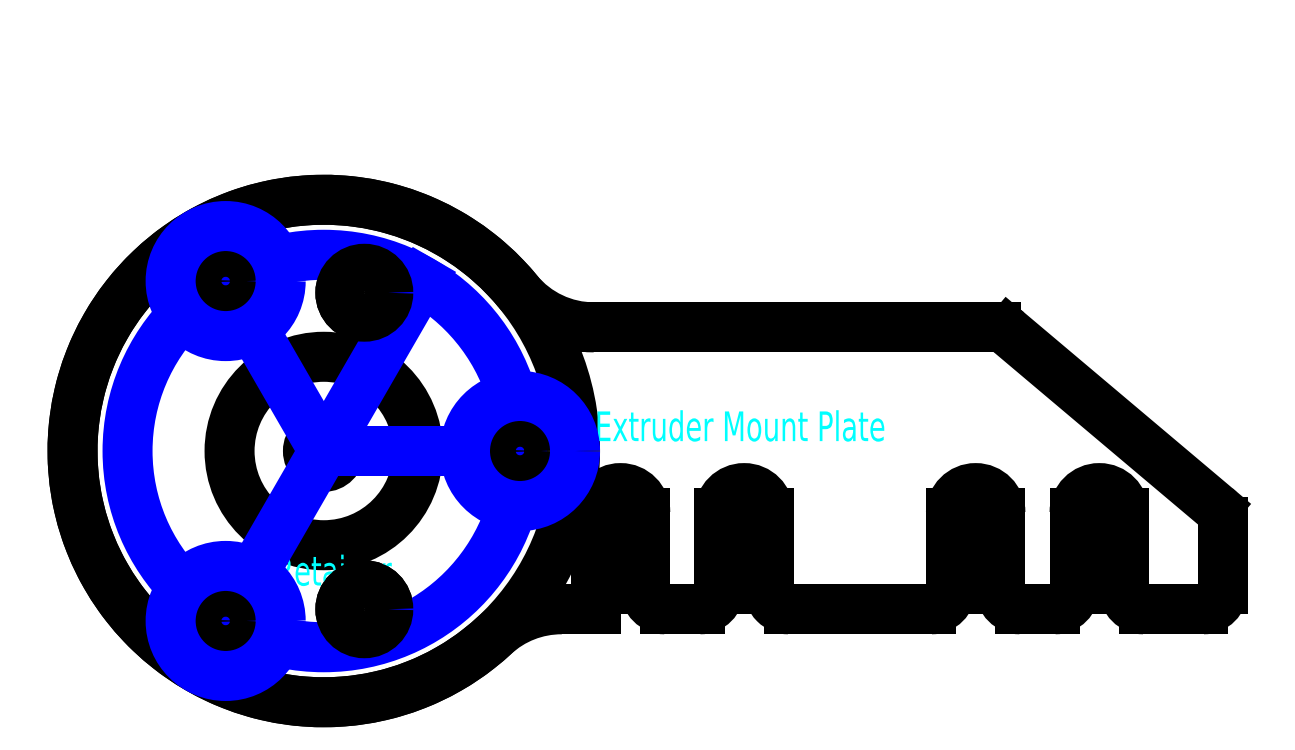
<metadata>
{"format":"dxf","ext":"dxf","renderer":"ezdxf+matplotlib","layout":"modelspace","background":"white","min_lineweight":24,"dpi":150}
</metadata>
<code>
0
SECTION
2
ENTITIES
0
MTEXT
8
Notes
10
81.39
20
177.2
30
0
40
3
41
100
71
1
72
2
1
Insulator\~Retainer\PMaterial:\~1/4"\~or\~5mm\~acrylic
7
standard
50
0
73
0
44
1
0
CIRCLE
8
Insulator Retainer
10
76
20
136.6
30
0
40
25.4
0
CIRCLE
8
Insulator Retainer
10
76
20
136.6
30
0
40
9.525
0
ARC
8
Extruder Mount Plate
10
143.9
20
147.1
30
0
40
2
50
49.85
51
90
0
CIRCLE
8
Extruder Mount Plate
10
80.1
20
152.6
30
0
40
2.425
0
CIRCLE
8
Extruder Mount Plate
10
80.1
20
120.6
30
0
40
2.425
0
CIRCLE
8
Extruder Mount Plate
10
76
20
136.6
30
0
40
1.6
0
LINE
8
Extruder Mount Plate
10
103.5
20
130.4
30
0
11
103.5
21
120.6
31
0
0
ARC
8
Extruder Mount Plate
10
106
20
130.4
30
0
40
2.5
50
0
51
180
0
LINE
8
Extruder Mount Plate
10
108.5
20
122.6
30
0
11
108.5
21
130.4
31
0
0
LINE
8
Extruder Mount Plate
10
114
20
120.6
30
0
11
110.5
21
120.6
31
0
0
LINE
8
Extruder Mount Plate
10
116
20
130.4
30
0
11
116
21
122.6
31
0
0
ARC
8
Extruder Mount Plate
10
118.5
20
130.4
30
0
40
2.5
50
0
51
180
0
LINE
8
Extruder Mount Plate
10
121
20
122.6
30
0
11
121
21
130.4
31
0
0
LINE
8
Extruder Mount Plate
10
137.4
20
120.6
30
0
11
123
21
120.6
31
0
0
LINE
8
Extruder Mount Plate
10
139.4
20
130.4
30
0
11
139.4
21
122.6
31
0
0
ARC
8
Extruder Mount Plate
10
141.9
20
130.4
30
0
40
2.5
50
0
51
180
0
LINE
8
Extruder Mount Plate
10
144.4
20
122.6
30
0
11
144.4
21
130.4
31
0
0
LINE
8
Extruder Mount Plate
10
149.9
20
120.6
30
0
11
146.4
21
120.6
31
0
0
LINE
8
Extruder Mount Plate
10
151.9
20
130.4
30
0
11
151.9
21
122.6
31
0
0
ARC
8
Extruder Mount Plate
10
154.4
20
130.4
30
0
40
2.5
50
0
51
180
0
LINE
8
Extruder Mount Plate
10
156.9
20
122.6
30
0
11
156.9
21
130.4
31
0
0
LINE
8
Extruder Mount Plate
10
164.9
20
120.6
30
0
11
158.9
21
120.6
31
0
0
LINE
8
Extruder Mount Plate
10
166.9
20
129.4
30
0
11
166.9
21
122.6
31
0
0
LINE
8
Extruder Mount Plate
10
145.2
20
148.6
30
0
11
166.2
21
130.9
31
0
0
ARC
8
Extruder Mount Plate
10
110.5
20
122.6
30
0
40
2
50
180
51
270
0
ARC
8
Extruder Mount Plate
10
114
20
122.6
30
0
40
2
50
270
51
0
0
ARC
8
Extruder Mount Plate
10
123
20
122.6
30
0
40
2
50
180
51
270
0
ARC
8
Extruder Mount Plate
10
137.4
20
122.6
30
0
40
2
50
270
51
0
0
ARC
8
Extruder Mount Plate
10
146.4
20
122.6
30
0
40
2
50
180
51
270
0
ARC
8
Extruder Mount Plate
10
149.9
20
122.6
30
0
40
2
50
270
51
0
0
ARC
8
Extruder Mount Plate
10
158.9
20
122.6
30
0
40
2
50
180
51
270
0
ARC
8
Extruder Mount Plate
10
164.9
20
122.6
30
0
40
2
50
270
51
0
0
ARC
8
Extruder Mount Plate
10
164.9
20
129.4
30
0
40
2
50
360
51
49.85
0
CIRCLE
8
Extruder Mount Plate
10
96
20
136.6
30
0
40
2.1
0
CIRCLE
8
Extruder Mount Plate
10
66
20
119.3
30
0
40
2.1
0
CIRCLE
8
Extruder Mount Plate
10
66
20
153.9
30
0
40
2.1
0
MTEXT
8
Extruder Mount Plate Text
10
103.4
20
140.6
30
0
40
3
41
100
71
1
72
0
1
Extruder\~Mount\~Plate
7
standard
50
0
73
1
44
1
0
LINE
8
Extruder Mount Plate
10
143.9
20
149.1
30
0
11
103.3
21
149.1
31
0
0
ARC
8
Extruder Mount Plate
10
103.3
20
159.1
30
0
40
10
50
219.5
51
270
0
ARC
8
Extruder Mount Plate
10
76
20
136.6
30
0
40
25.4
50
39.46
51
312.7
0
LINE
8
Extruder Mount Plate
10
103.5
20
120.6
30
0
11
100
21
120.6
31
0
0
ARC
8
Extruder Mount Plate
10
100
20
110.6
30
0
40
10
50
90
51
132.7
0
MTEXT
8
Insulator Retainer Text
10
58
20
126
30
0
40
3
41
100
71
1
72
0
1
Insulator\~Retainer
7
standard
50
0
73
1
44
1
0
LINE
8
Drawings
10
76
20
136.6
30
0
11
96
21
136.6
31
0
0
CIRCLE
8
Drawings
10
76
20
136.6
30
0
40
19.84
0
LINE
8
Drawings
10
76
20
136.6
30
0
11
66.08
21
153.8
31
0
0
LINE
8
Drawings
10
85.92
20
153.8
30
0
11
66
21
119.3
31
0
0
CIRCLE
8
Insulator Retainer
10
95.84
20
136.6
30
0
40
2.1
0
CIRCLE
8
Drawings
10
95.84
20
136.6
30
0
40
5.562
0
CIRCLE
8
Insulator Retainer
10
66.08
20
119.4
30
0
40
2.1
0
CIRCLE
8
Drawings
10
66.08
20
119.4
30
0
40
5.562
0
CIRCLE
8
Insulator Retainer
10
66.08
20
153.8
30
0
40
2.1
0
CIRCLE
8
Drawings
10
66.08
20
153.8
30
0
40
5.562
0
CIRCLE
8
Insulator Retainer
10
80.1
20
152.6
30
0
40
2.42
0
CIRCLE
8
Insulator Retainer
10
80.1
20
120.6
30
0
40
2.42
0
ENDSEC
0
EOF

</code>
